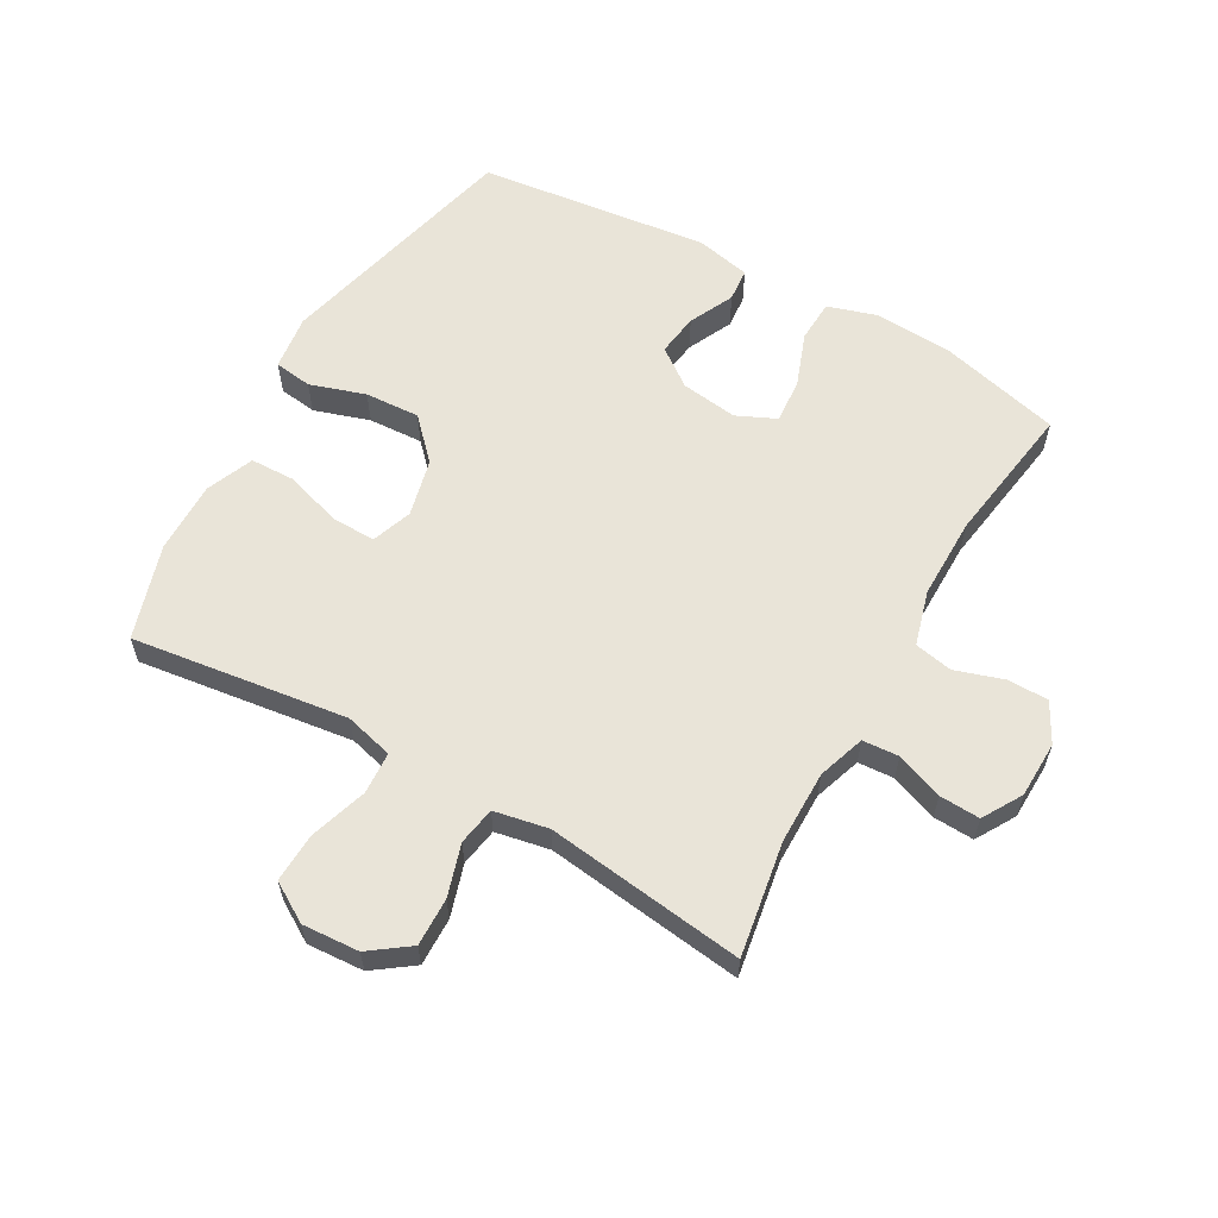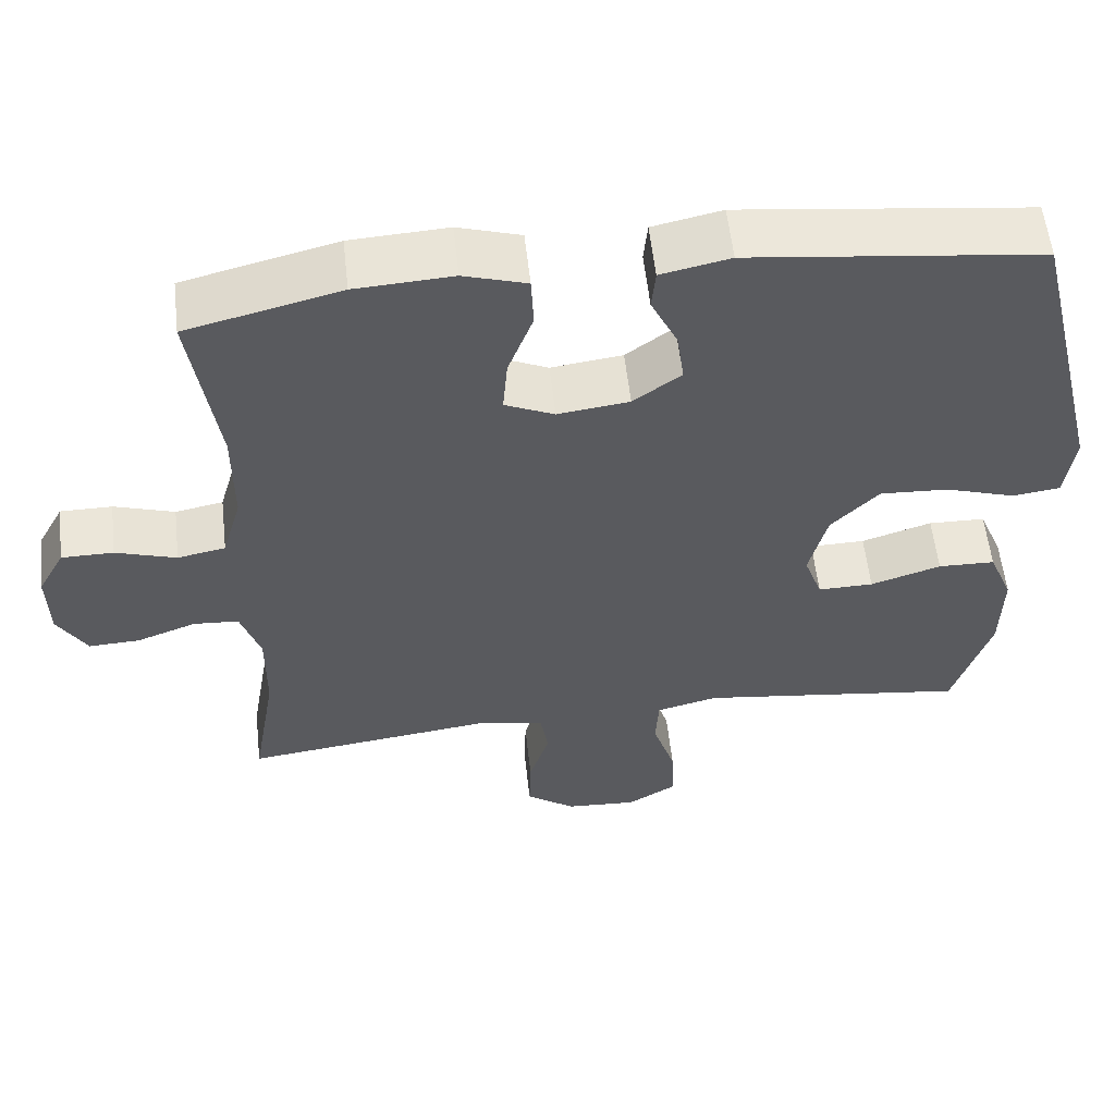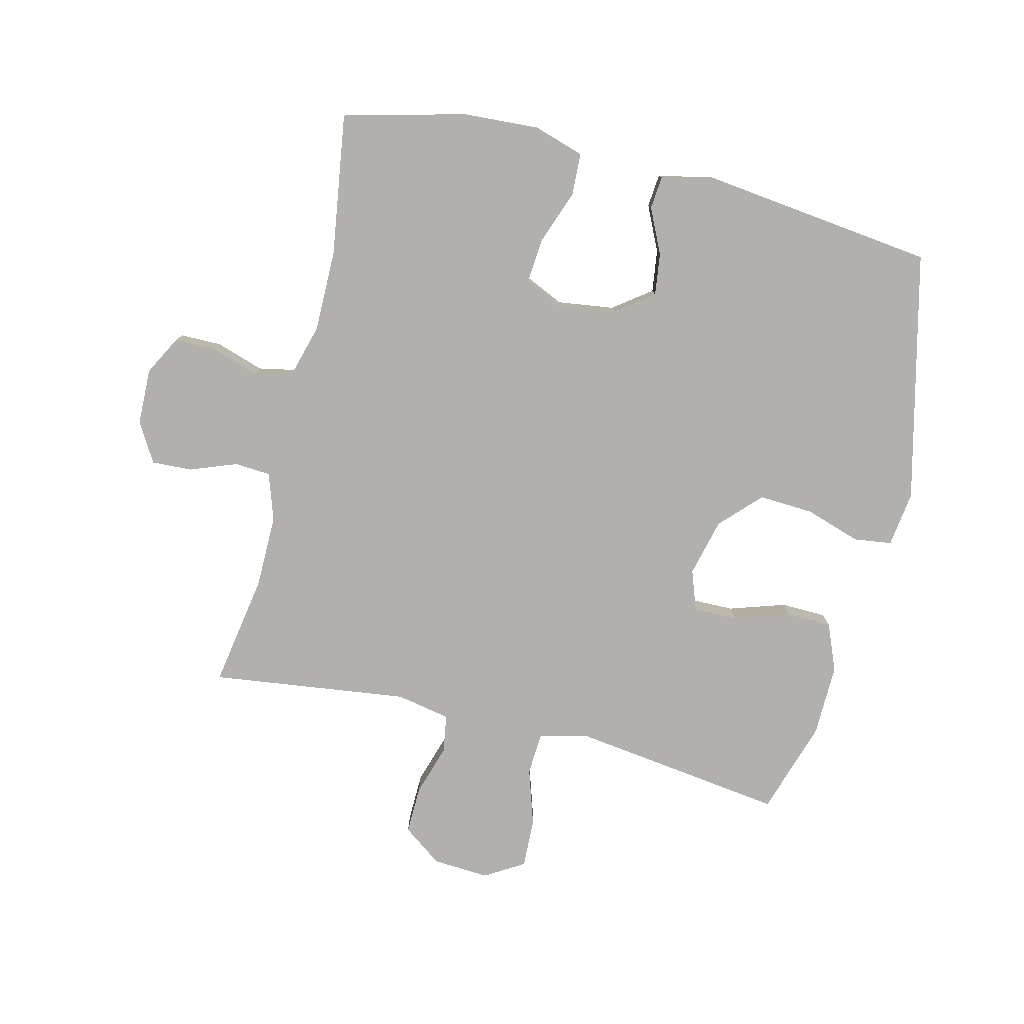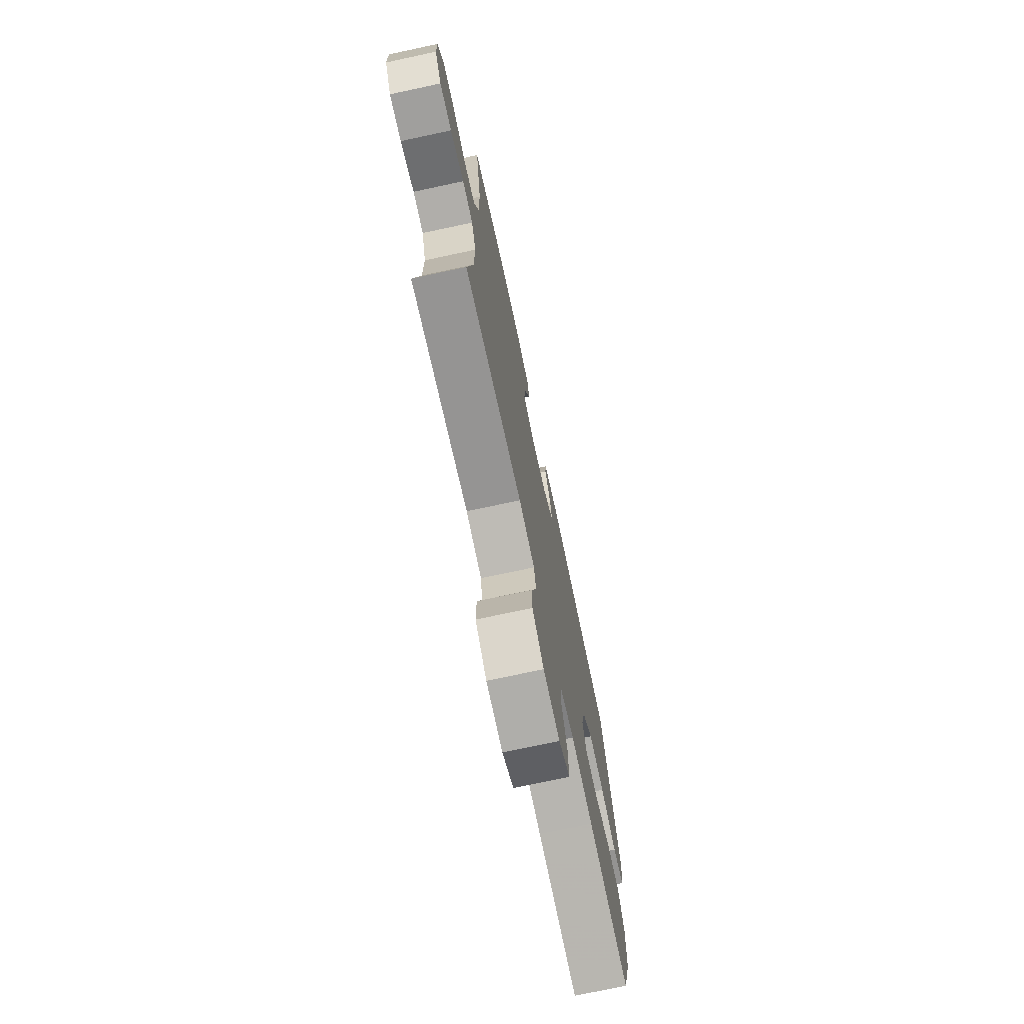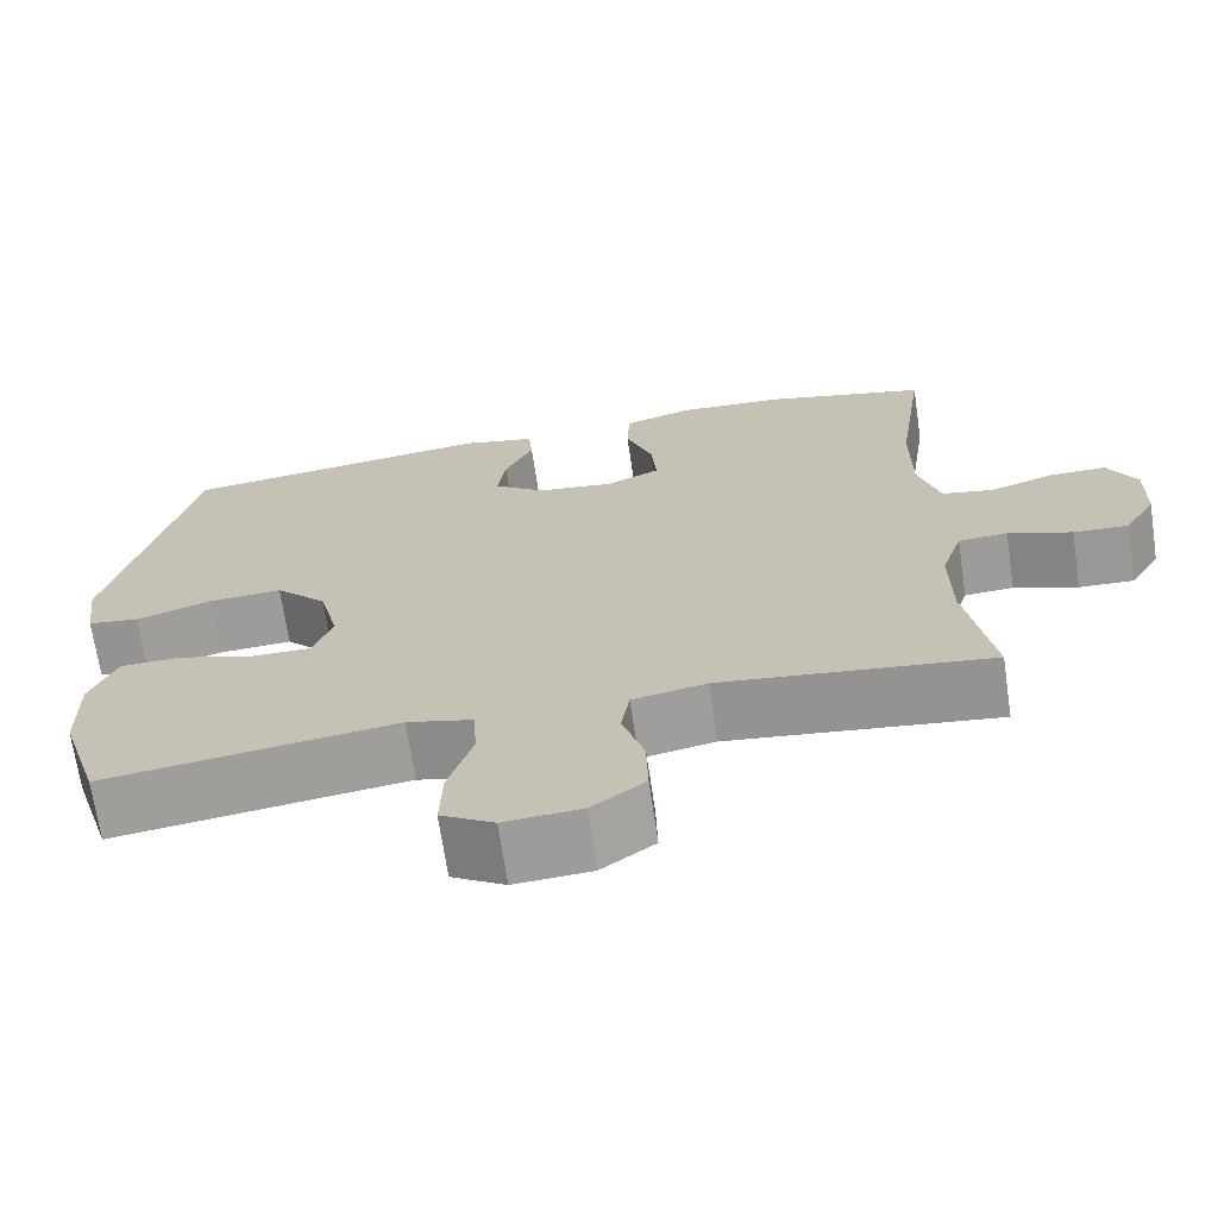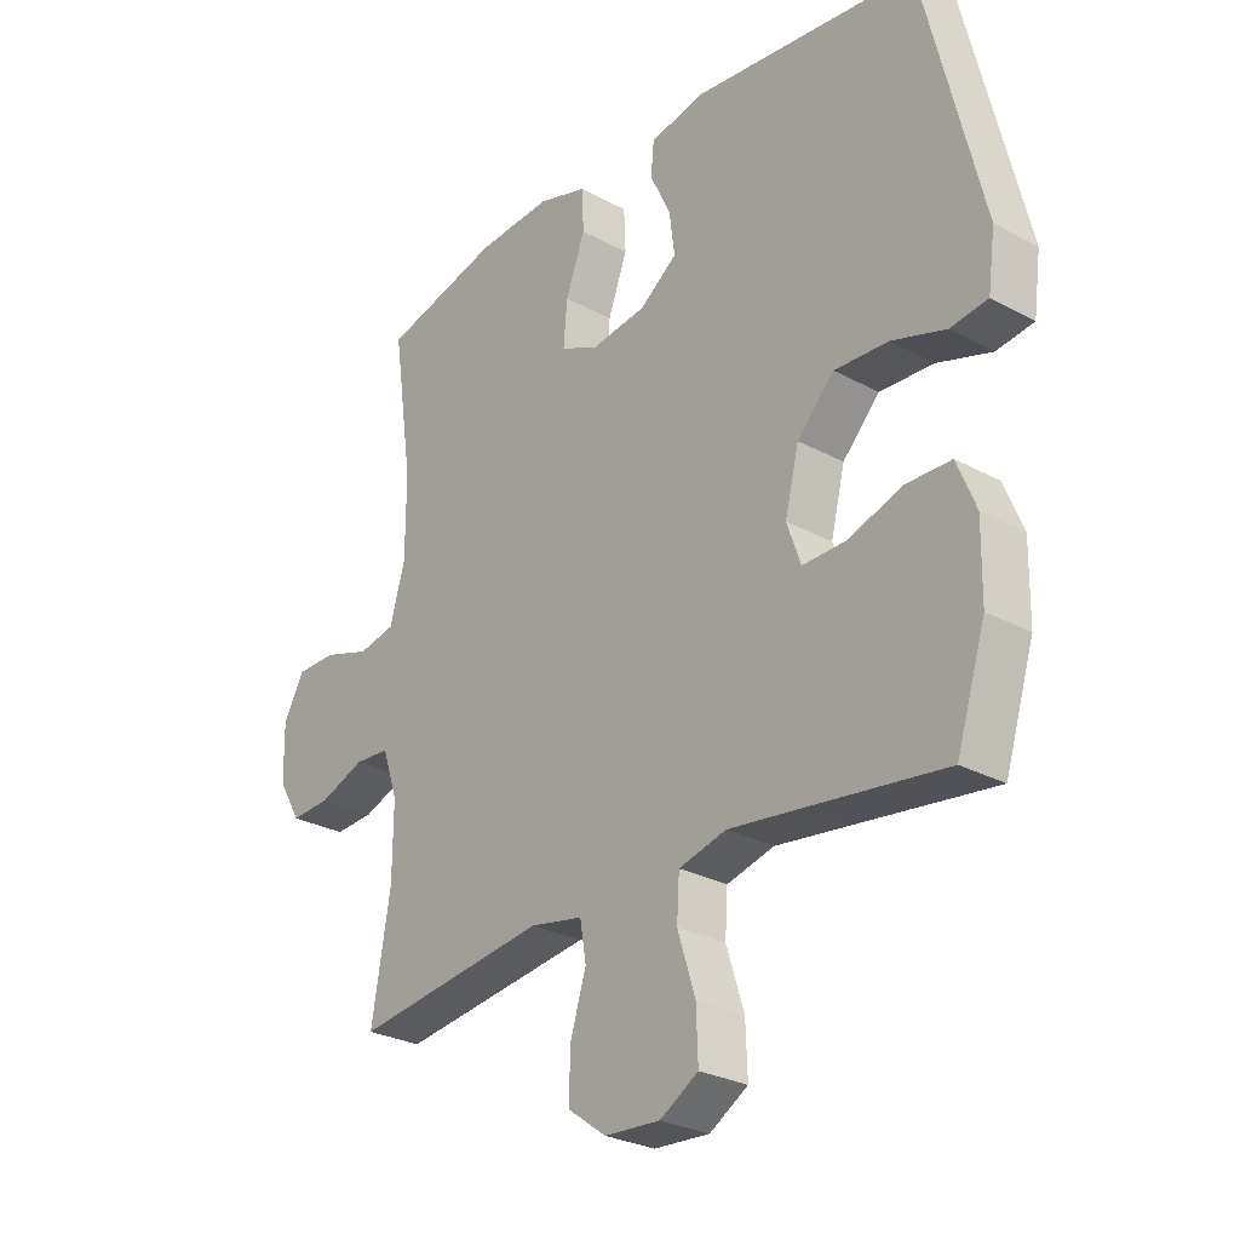
<metadata>
{"format":"obj","ext":"obj","renderer":"f3d","projection":"perspective","resolution":1024,"background":"white","views":[{"elev":59.9,"azim":-150.3,"up":"+Y"},{"elev":57.3,"azim":-6.4,"up":"+Z"},{"elev":-78.6,"azim":-13.6,"up":"+Y"},{"elev":-74.0,"azim":-77.9,"up":"+Z"},{"elev":-69.2,"azim":-171.6,"up":"+Z"},{"elev":-27.7,"azim":50.3,"up":"+Z"}]}
</metadata>
<code>
v 0.5 0.07 0.5
v 0.596 0.07 0.1
v 0.584 0.07 0.011
v 0.523 0.07 0.003
v 0.434 0.07 0.032
v 0.346 0.07 0.037
v 0.285 0.07 -0.026
v 0.262 0.07 -0.119
v 0.285 0.07 -0.184
v 0.356 0.07 -0.183
v 0.446 0.07 -0.154
v 0.519 0.07 -0.156
v 0.55 0.07 -0.232
v 0.548 0.07 -0.348
v 0.5 0.07 -0.5
v 0.273 0.07 -0.469
v 0.154 0.07 -0.453
v 0.076 0.07 -0.473
v 0.072 0.07 -0.541
v 0.101 0.07 -0.632
v 0.104 0.07 -0.712
v 0.041 0.07 -0.75
v -0.05 0.07 -0.744
v -0.113 0.07 -0.698
v -0.111 0.07 -0.621
v -0.085 0.07 -0.538
v -0.095 0.07 -0.477
v -0.182 0.07 -0.46
v -0.5 0.07 -0.5
v -0.469 0.07 -0.317
v -0.468 0.07 -0.2
v -0.493 0.07 -0.124
v -0.551 0.07 -0.12
v -0.626 0.07 -0.148
v -0.691 0.07 -0.151
v -0.728 0.07 -0.088
v -0.73 0.07 0.003
v -0.696 0.07 0.066
v -0.63 0.07 0.066
v -0.553 0.07 0.041
v -0.492 0.07 0.053
v -0.467 0.07 0.141
v -0.467 0.07 0.272
v -0.5 0.07 0.5
v -0.305 0.07 0.549
v -0.181 0.07 0.556
v -0.101 0.07 0.531
v -0.098 0.07 0.463
v -0.13 0.07 0.377
v -0.136 0.07 0.305
v -0.073 0.07 0.276
v 0.018 0.07 0.288
v 0.079 0.07 0.333
v 0.07 0.07 0.401
v 0.036 0.07 0.473
v 0.041 0.07 0.526
v 0.129 0.07 0.545
v 0.5 0 0.5
v 0.596 0 0.1
v 0.584 0 0.011
v 0.523 0 0.003
v 0.434 0 0.032
v 0.346 0 0.037
v 0.285 0 -0.026
v 0.262 0 -0.119
v 0.285 0 -0.184
v 0.356 0 -0.183
v 0.446 0 -0.154
v 0.519 0 -0.156
v 0.55 0 -0.232
v 0.548 0 -0.348
v 0.5 0 -0.5
v 0.273 0 -0.469
v 0.154 0 -0.453
v 0.076 0 -0.473
v 0.072 0 -0.541
v 0.101 0 -0.632
v 0.104 0 -0.712
v 0.041 0 -0.75
v -0.05 0 -0.744
v -0.113 0 -0.698
v -0.111 0 -0.621
v -0.085 0 -0.538
v -0.095 0 -0.477
v -0.182 0 -0.46
v -0.5 0 -0.5
v -0.469 0 -0.317
v -0.468 0 -0.2
v -0.493 0 -0.124
v -0.551 0 -0.12
v -0.626 0 -0.148
v -0.691 0 -0.151
v -0.728 0 -0.088
v -0.73 0 0.003
v -0.696 0 0.066
v -0.63 0 0.066
v -0.553 0 0.041
v -0.492 0 0.053
v -0.467 0 0.141
v -0.467 0 0.272
v -0.5 0 0.5
v -0.305 0 0.549
v -0.181 0 0.556
v -0.101 0 0.531
v -0.098 0 0.463
v -0.13 0 0.377
v -0.136 0 0.305
v -0.073 0 0.276
v 0.018 0 0.288
v 0.079 0 0.333
v 0.07 0 0.401
v 0.036 0 0.473
v 0.041 0 0.526
v 0.129 0 0.545
f 54 55 56 57
f 53 54 57 1
f 52 53 1 2
f 51 52 2 3
f 46 47 48 49
f 46 49 50
f 43 44 45 46
f 42 43 46 50
f 41 42 50 51
f 37 38 39 40
f 37 40 41
f 36 37 41
f 33 34 35 36
f 32 33 36 41
f 31 32 41 51
f 28 29 30
f 27 28 30 31
f 23 24 25 26
f 23 26 27
f 22 23 27
f 19 20 21 22
f 18 19 22 27
f 17 18 27 31
f 13 14 15 16
f 10 11 12 13
f 9 10 13 16
f 8 9 16 17
f 51 3 4 5
f 51 5 6
f 31 51 6 7
f 7 8 17 31
f 114 113 112 111
f 58 114 111 110
f 59 58 110 109
f 60 59 109 108
f 106 105 104 103
f 107 106 103
f 103 102 101 100
f 107 103 100 99
f 108 107 99 98
f 97 96 95 94
f 98 97 94
f 98 94 93
f 93 92 91 90
f 98 93 90 89
f 108 98 89 88
f 87 86 85
f 88 87 85 84
f 83 82 81 80
f 84 83 80
f 84 80 79
f 79 78 77 76
f 84 79 76 75
f 88 84 75 74
f 73 72 71 70
f 70 69 68 67
f 73 70 67 66
f 74 73 66 65
f 62 61 60 108
f 63 62 108
f 64 63 108 88
f 88 74 65 64
f 1 58 59 2
f 2 59 60 3
f 3 60 61 4
f 4 61 62 5
f 5 62 63 6
f 6 63 64 7
f 7 64 65 8
f 8 65 66 9
f 9 66 67 10
f 10 67 68 11
f 11 68 69 12
f 12 69 70 13
f 13 70 71 14
f 14 71 72 15
f 15 72 73 16
f 16 73 74 17
f 17 74 75 18
f 18 75 76 19
f 19 76 77 20
f 20 77 78 21
f 21 78 79 22
f 22 79 80 23
f 23 80 81 24
f 24 81 82 25
f 25 82 83 26
f 26 83 84 27
f 27 84 85 28
f 28 85 86 29
f 29 86 87 30
f 30 87 88 31
f 31 88 89 32
f 32 89 90 33
f 33 90 91 34
f 34 91 92 35
f 35 92 93 36
f 36 93 94 37
f 37 94 95 38
f 38 95 96 39
f 39 96 97 40
f 40 97 98 41
f 41 98 99 42
f 42 99 100 43
f 43 100 101 44
f 44 101 102 45
f 45 102 103 46
f 46 103 104 47
f 47 104 105 48
f 48 105 106 49
f 49 106 107 50
f 50 107 108 51
f 51 108 109 52
f 52 109 110 53
f 53 110 111 54
f 54 111 112 55
f 55 112 113 56
f 56 113 114 57
f 57 114 58 1

</code>
